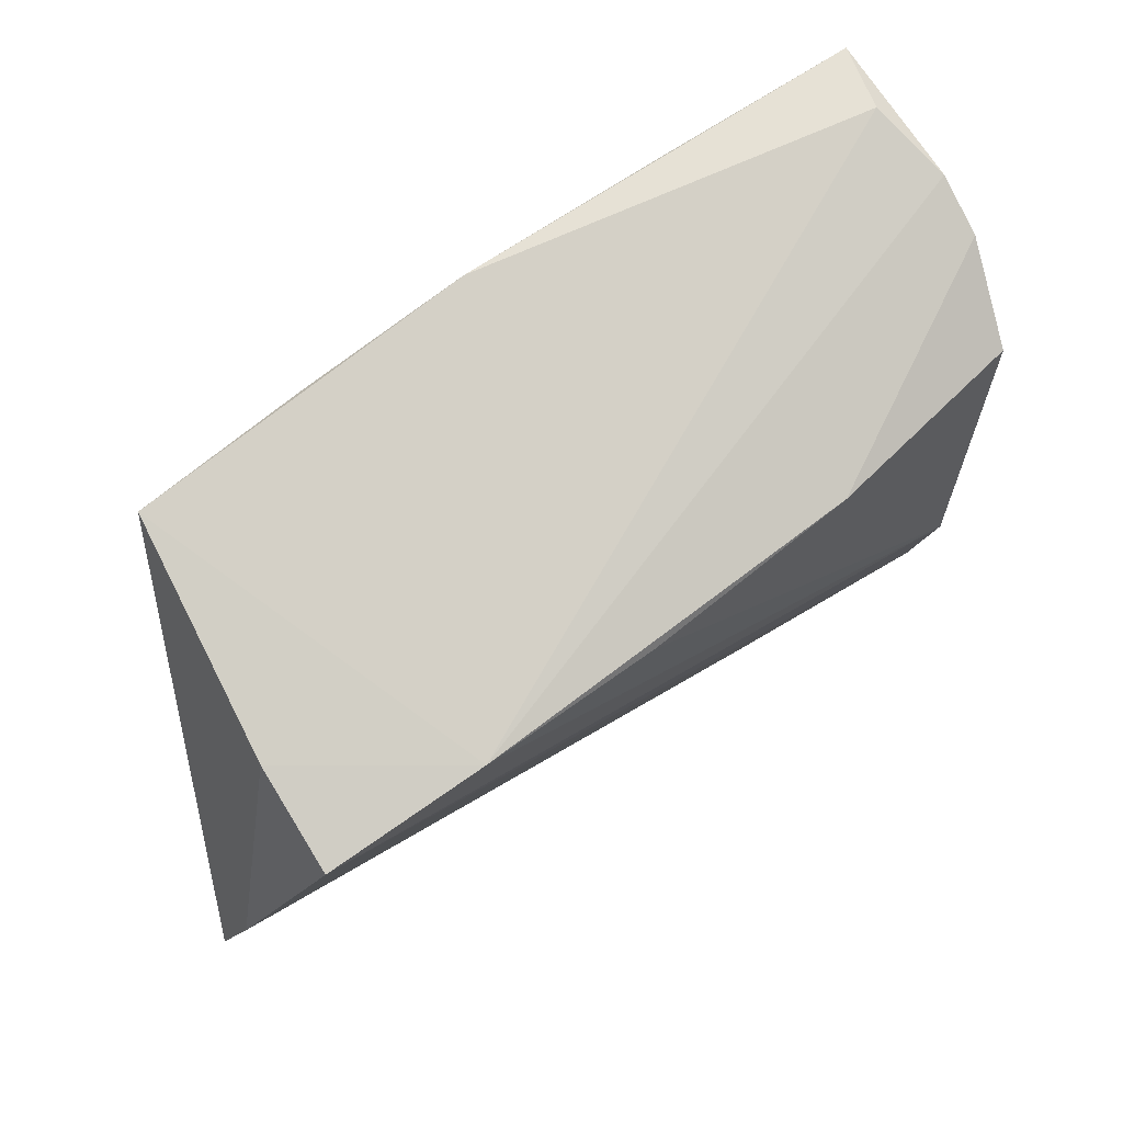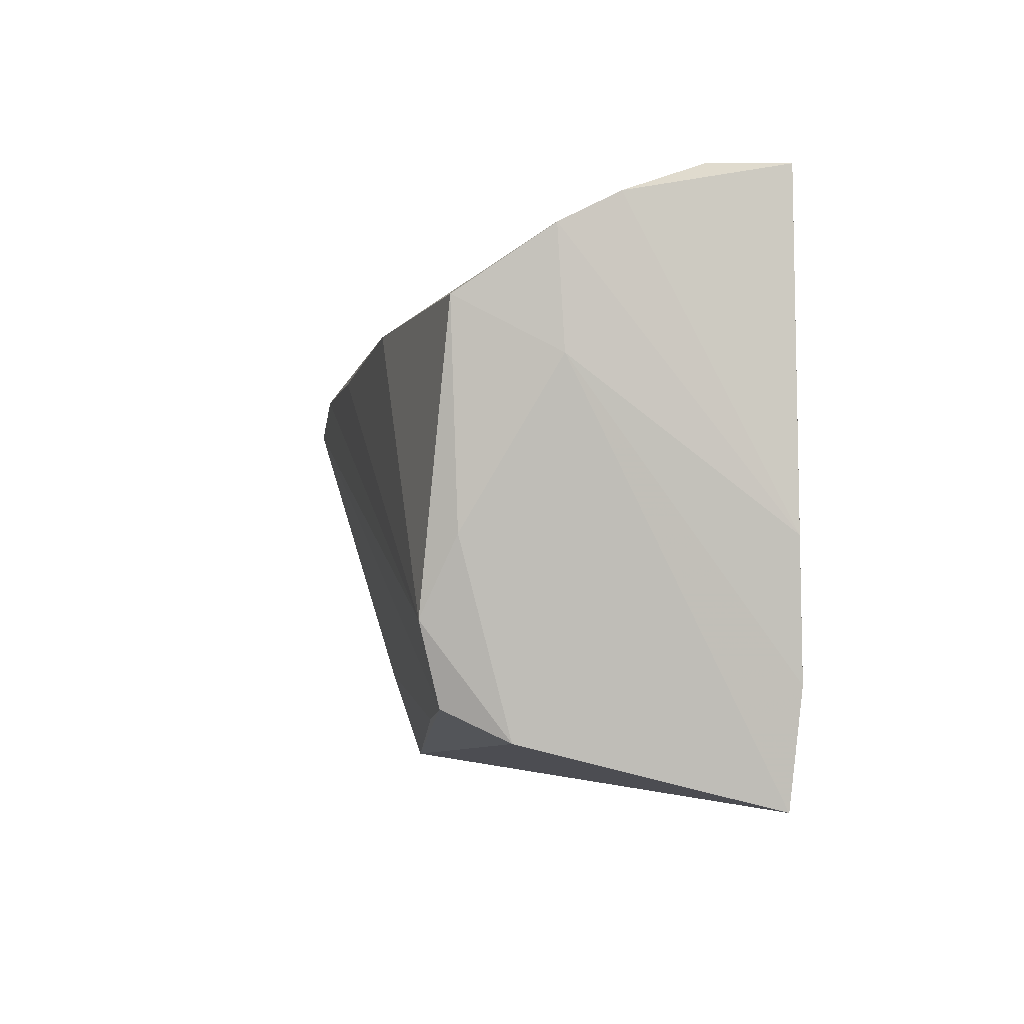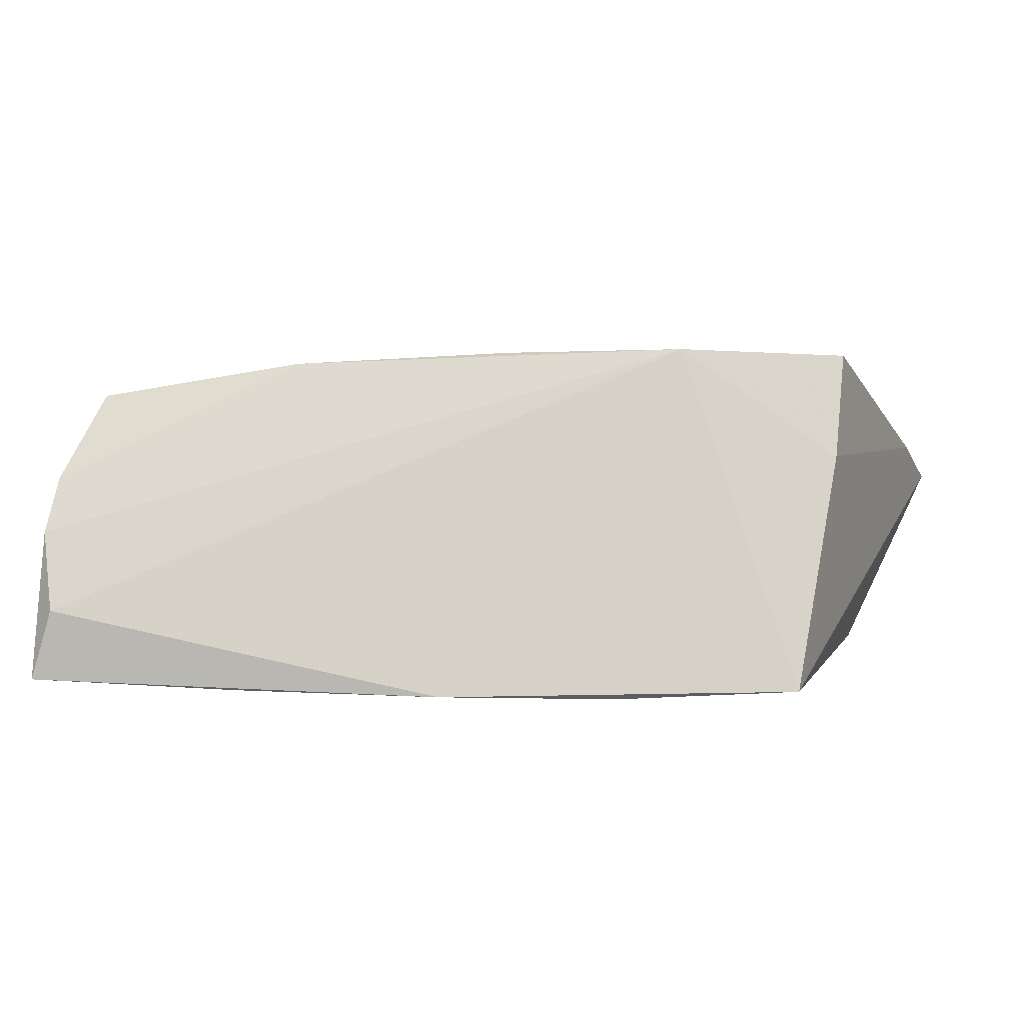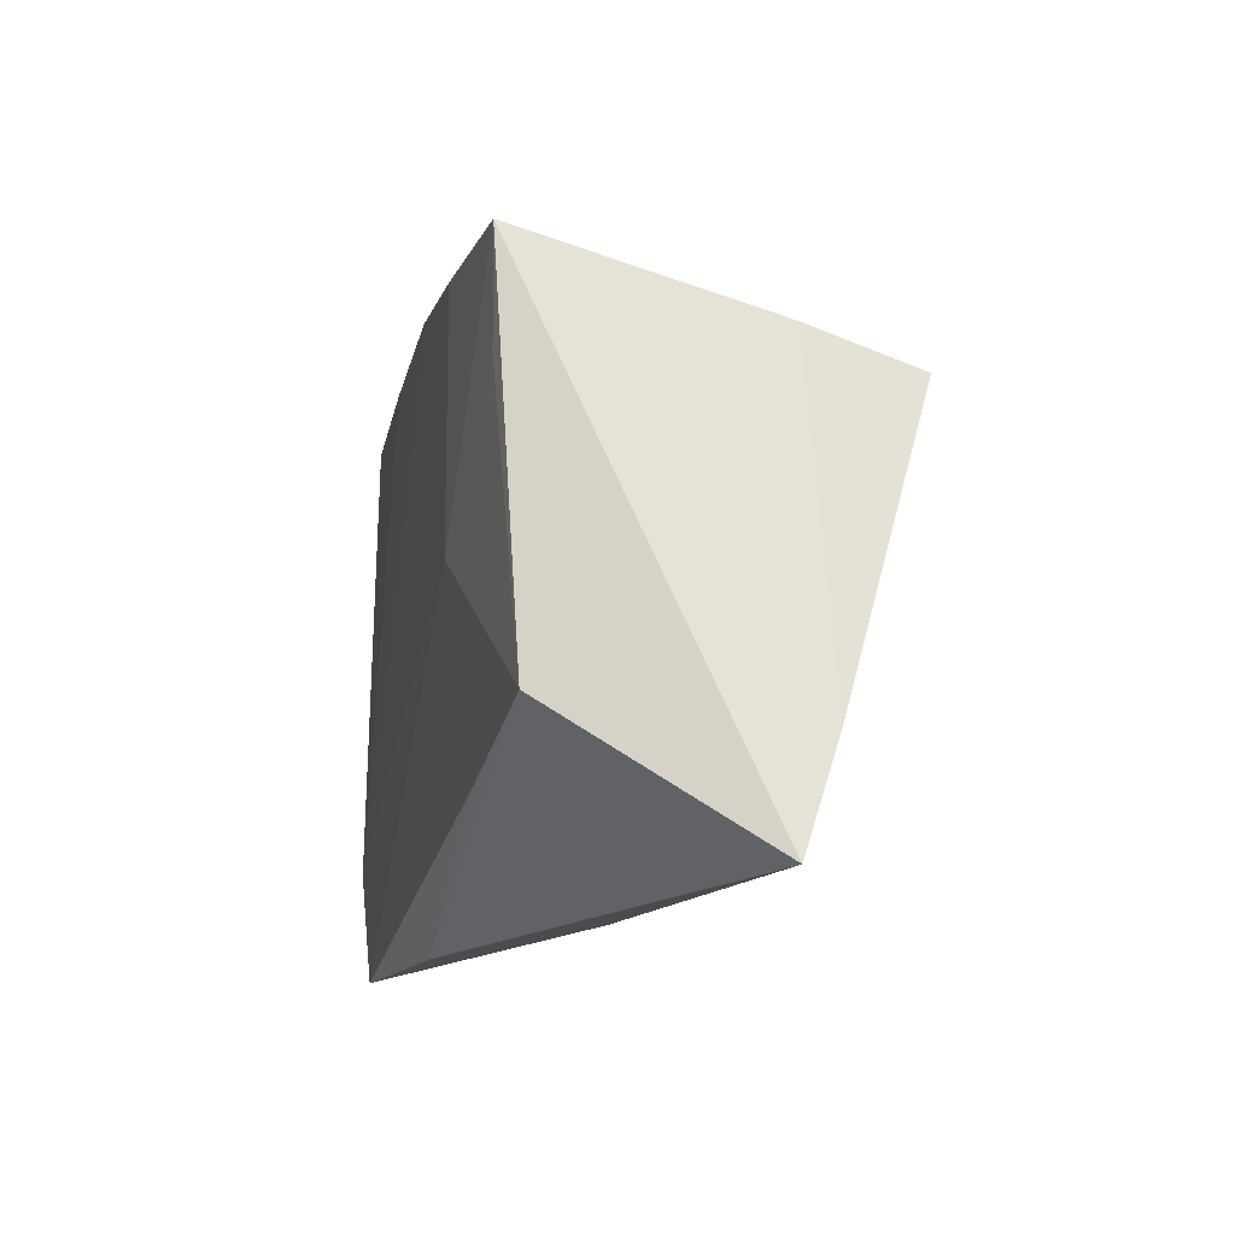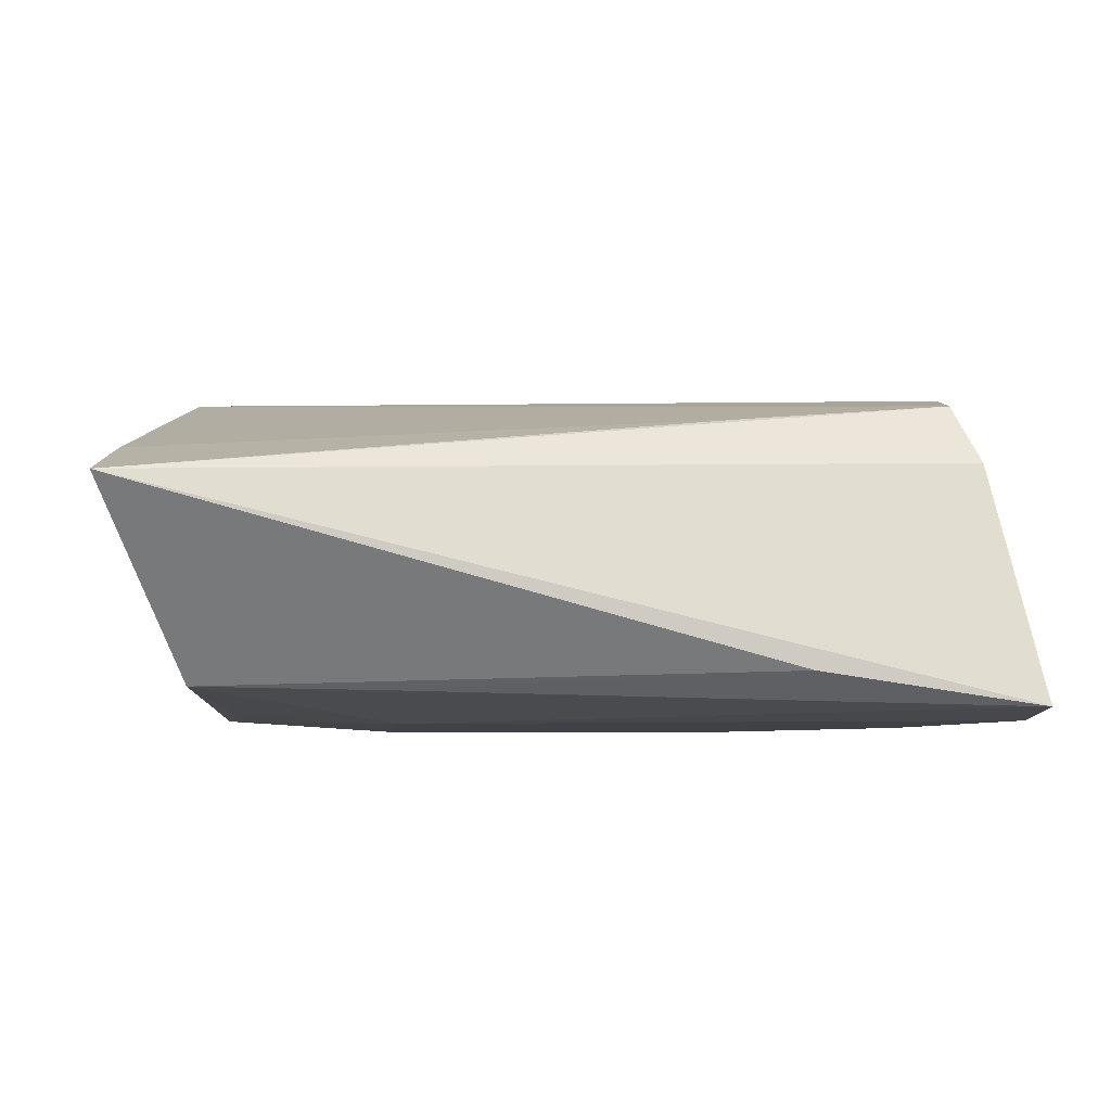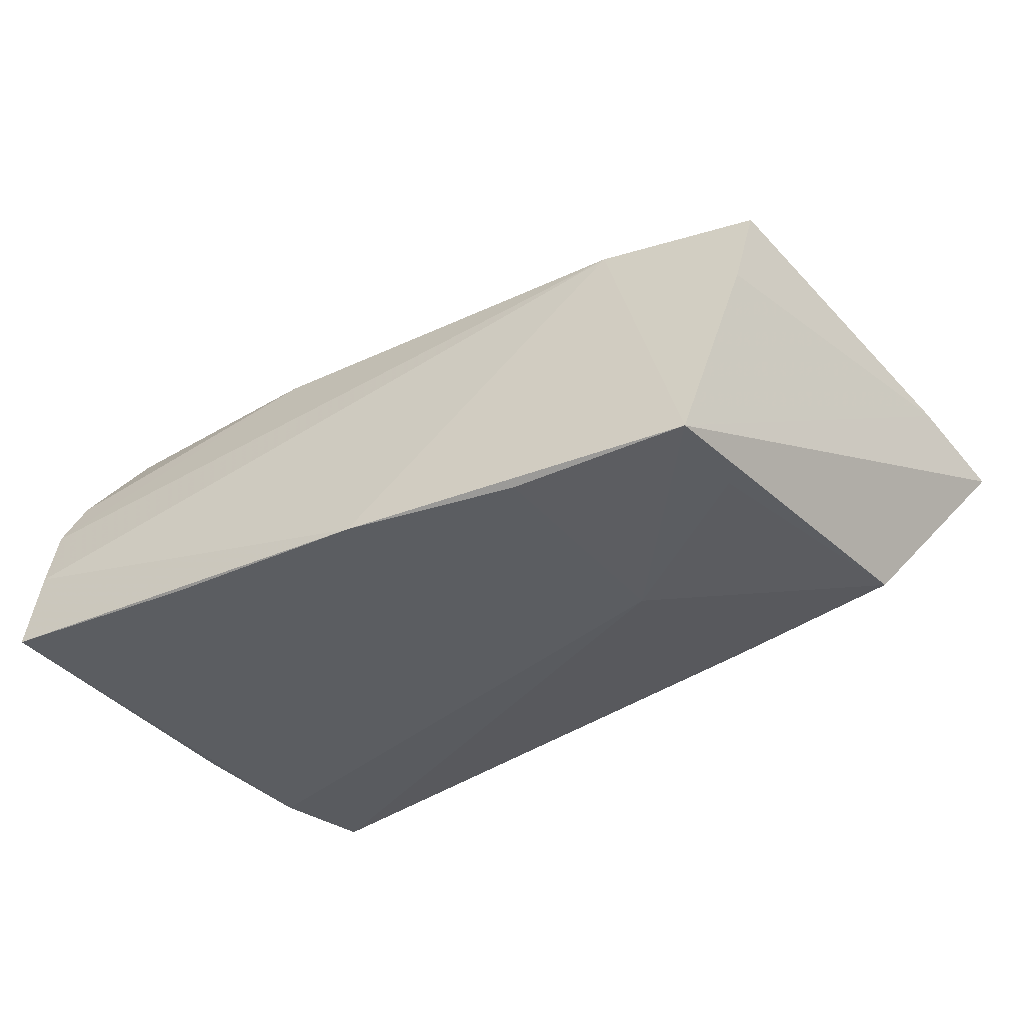
<metadata>
{"format":"obj","ext":"obj","renderer":"f3d","projection":"perspective","resolution":1024,"background":"white","views":[{"elev":63.6,"azim":-35.9,"up":"+Y"},{"elev":-3.2,"azim":79.7,"up":"+Y"},{"elev":2.3,"azim":-168.2,"up":"+Z"},{"elev":-14.1,"azim":-101.6,"up":"+Y"},{"elev":-6.8,"azim":-7.9,"up":"+Z"},{"elev":-35.5,"azim":-147.0,"up":"+Z"}]}
</metadata>
<code>
v -0.02509 -0.02033 -0.01474
v -0.02305 0.0009126 -0.01748
v -0.05629 -0.03135 0.006633
v 0.0409 -0.003807 0.0162
v 0.04539 -0.01873 -0.01748
v -0.04648 0.01758 0.009954
v -0.02265 0.02823 -0.01748
v 0.03661 -0.02116 0.01736
v -0.04704 0.01344 0.02171
v -0.00258 0.03159 -0.01737
v 0.04657 0.03297 -0.01643
v -0.04287 0.02636 -0.01632
v 0.03813 -0.01226 0.0197
v 0.0135 -0.02321 0.01501
v 0.04582 0.02645 0.007237
v 0.01821 0.01862 0.02106
v 0.03919 -0.02452 0.01048
v 0.01813 -0.03125 -0.01294
v -0.04683 -0.0163 -0.01427
v -0.007371 0.01641 0.02227
v 0.04368 -0.03135 -0.01654
v 0.02149 0.032 -0.01716
v -0.05425 -0.01994 0.01075
v 0.04264 0.01958 0.01727
v 0.04401 0.03323 -0.008251
v 0.04535 0.01371 0.006376
v -0.02831 0.01635 0.02253
v 0.04688 -0.00396 -0.0168
v 0.04631 0.02965 0.0008789
v -0.04183 0.01442 -0.01609
f 18 21 3
f 3 19 18
f 21 19 2
f 12 19 3
f 29 11 25
f 25 11 10
f 21 2 5
f 5 26 21
f 3 8 14
f 21 26 17
f 13 8 17
f 3 21 17
f 17 8 3
f 1 19 21
f 21 18 1
f 1 18 19
f 7 12 10
f 2 12 7
f 10 5 7
f 7 5 2
f 30 2 19
f 19 12 30
f 30 12 2
f 10 11 22
f 22 5 10
f 11 5 22
f 28 5 11
f 28 11 29
f 26 5 28
f 3 14 23
f 23 12 3
f 6 12 23
f 15 24 26
f 15 28 29
f 26 28 15
f 10 12 27
f 27 12 6
f 27 25 10
f 29 25 27
f 13 17 4
f 4 17 26
f 4 24 13
f 26 24 4
f 9 27 6
f 6 23 9
f 9 14 8
f 9 23 14
f 9 8 13
f 13 27 9
f 20 27 13
f 16 15 29
f 29 27 16
f 24 15 16
f 27 20 16
f 13 24 16
f 16 20 13

</code>
